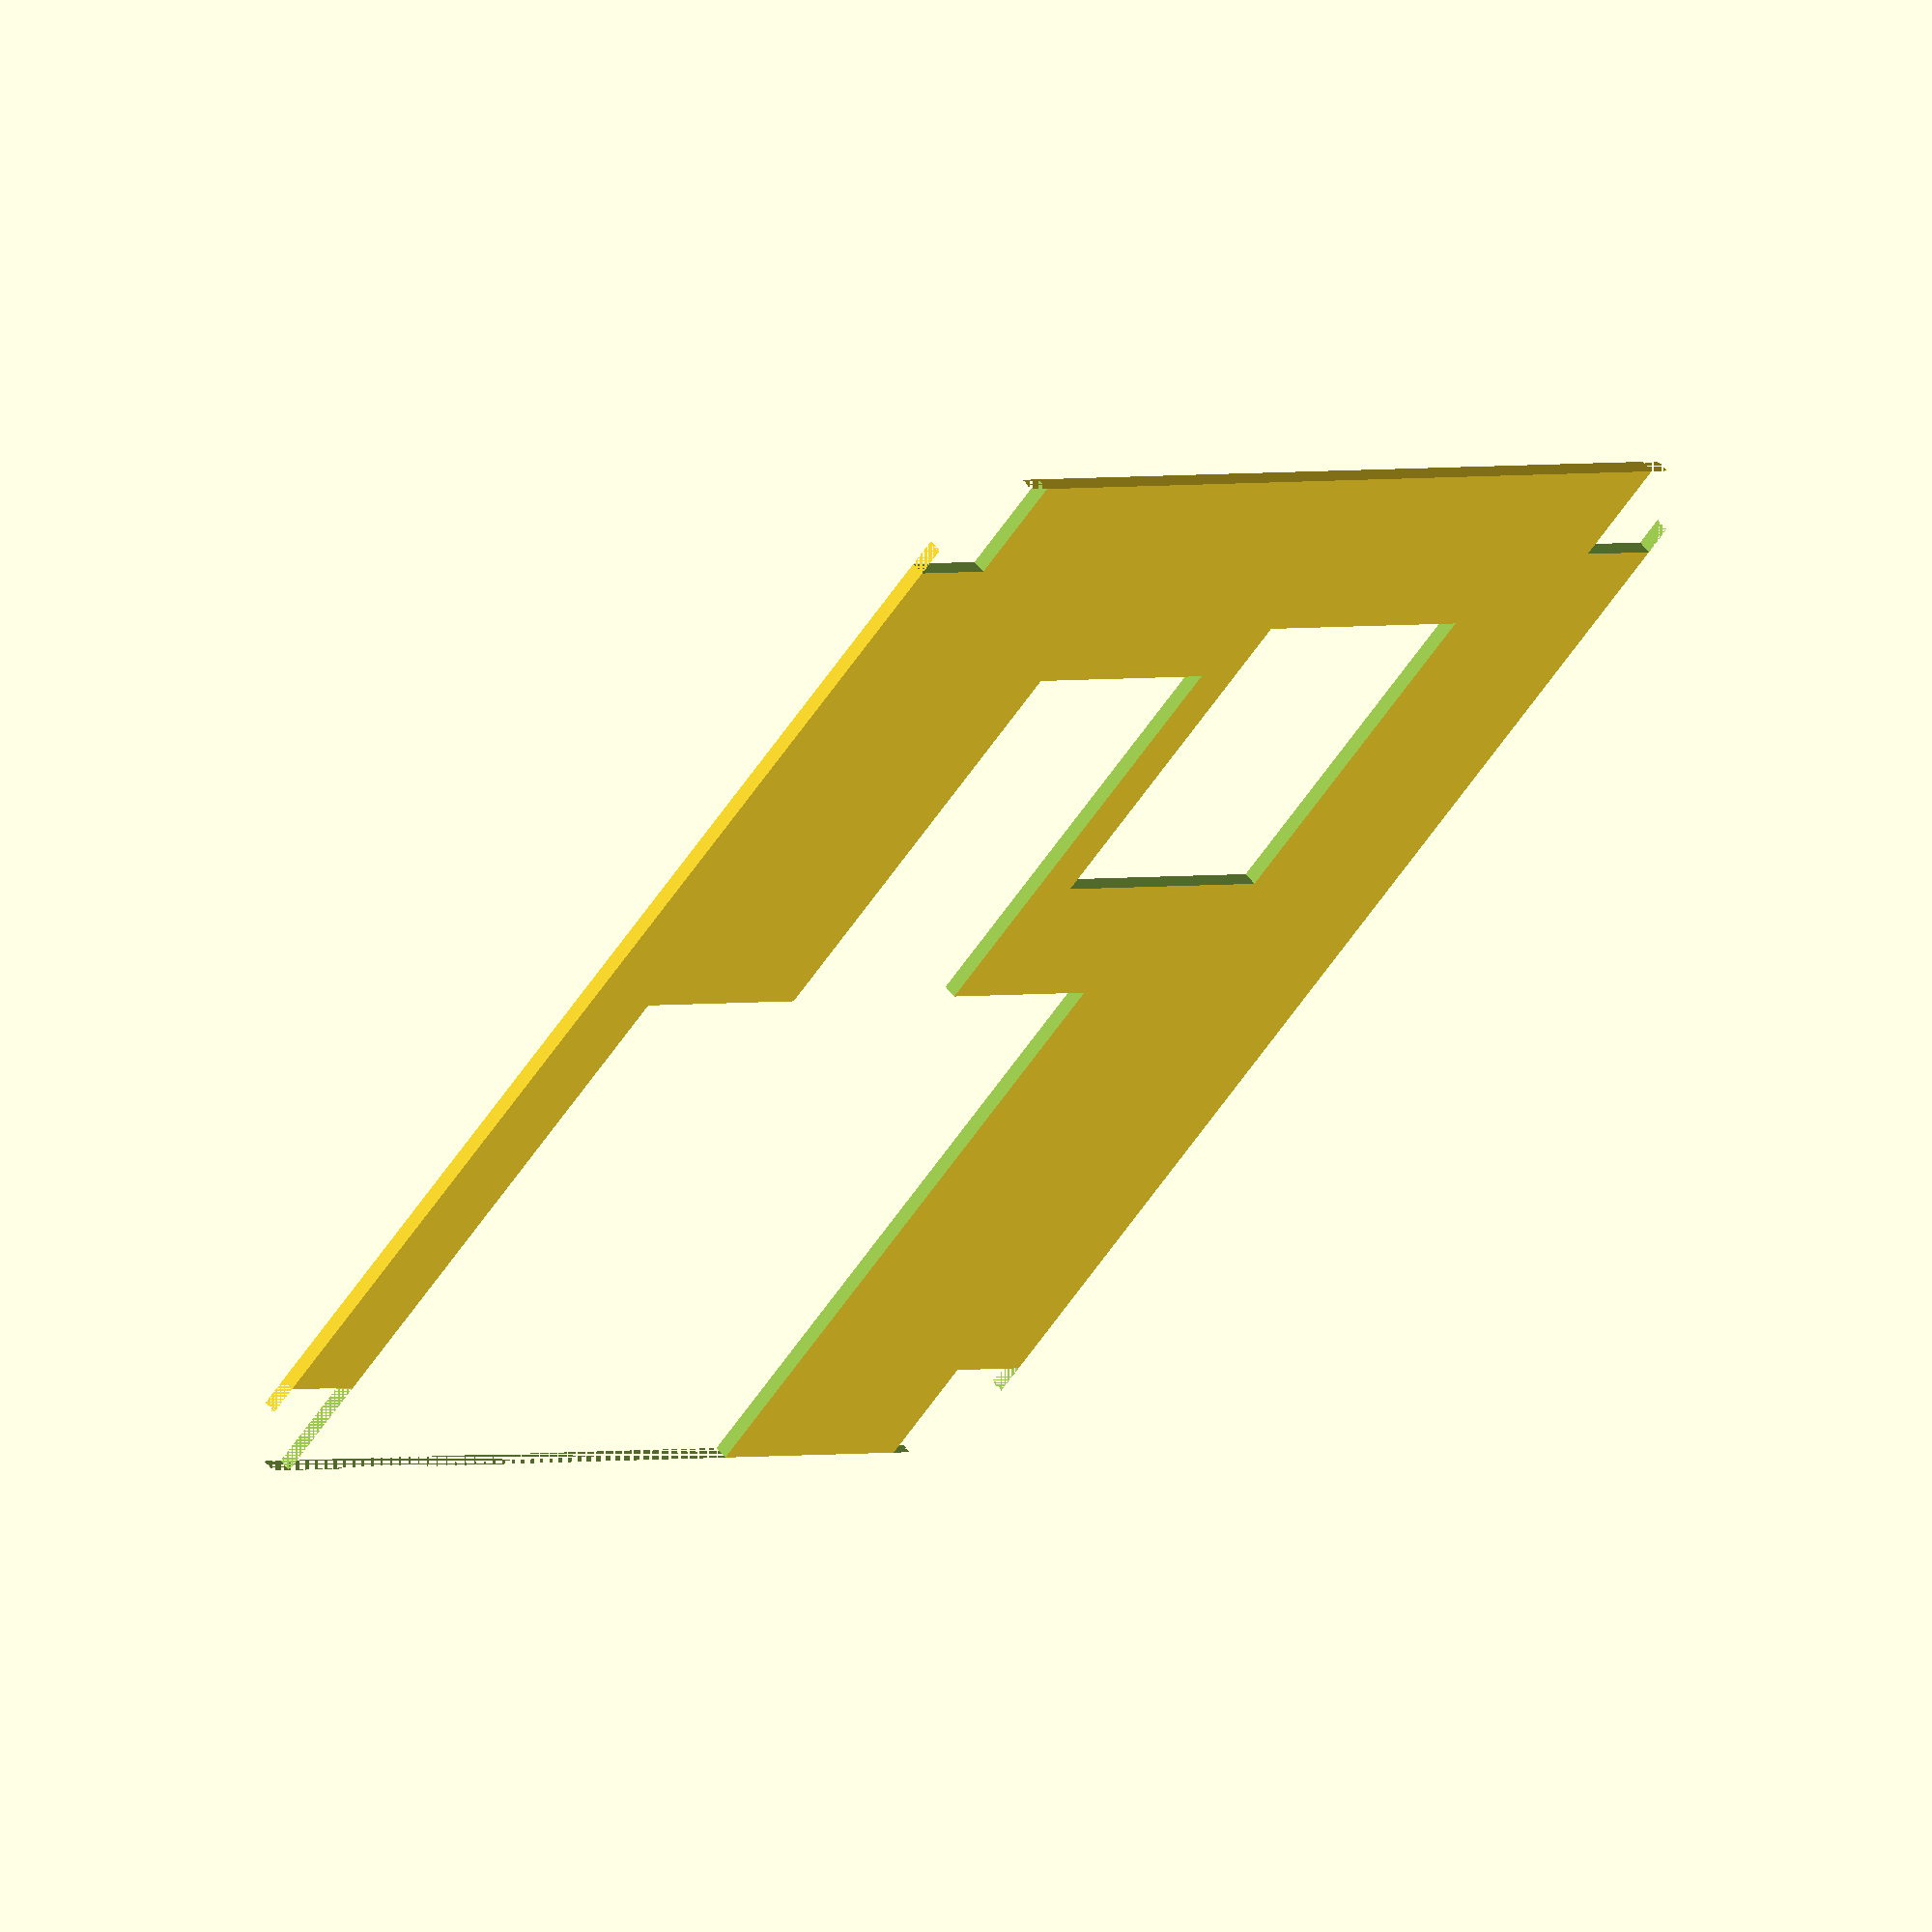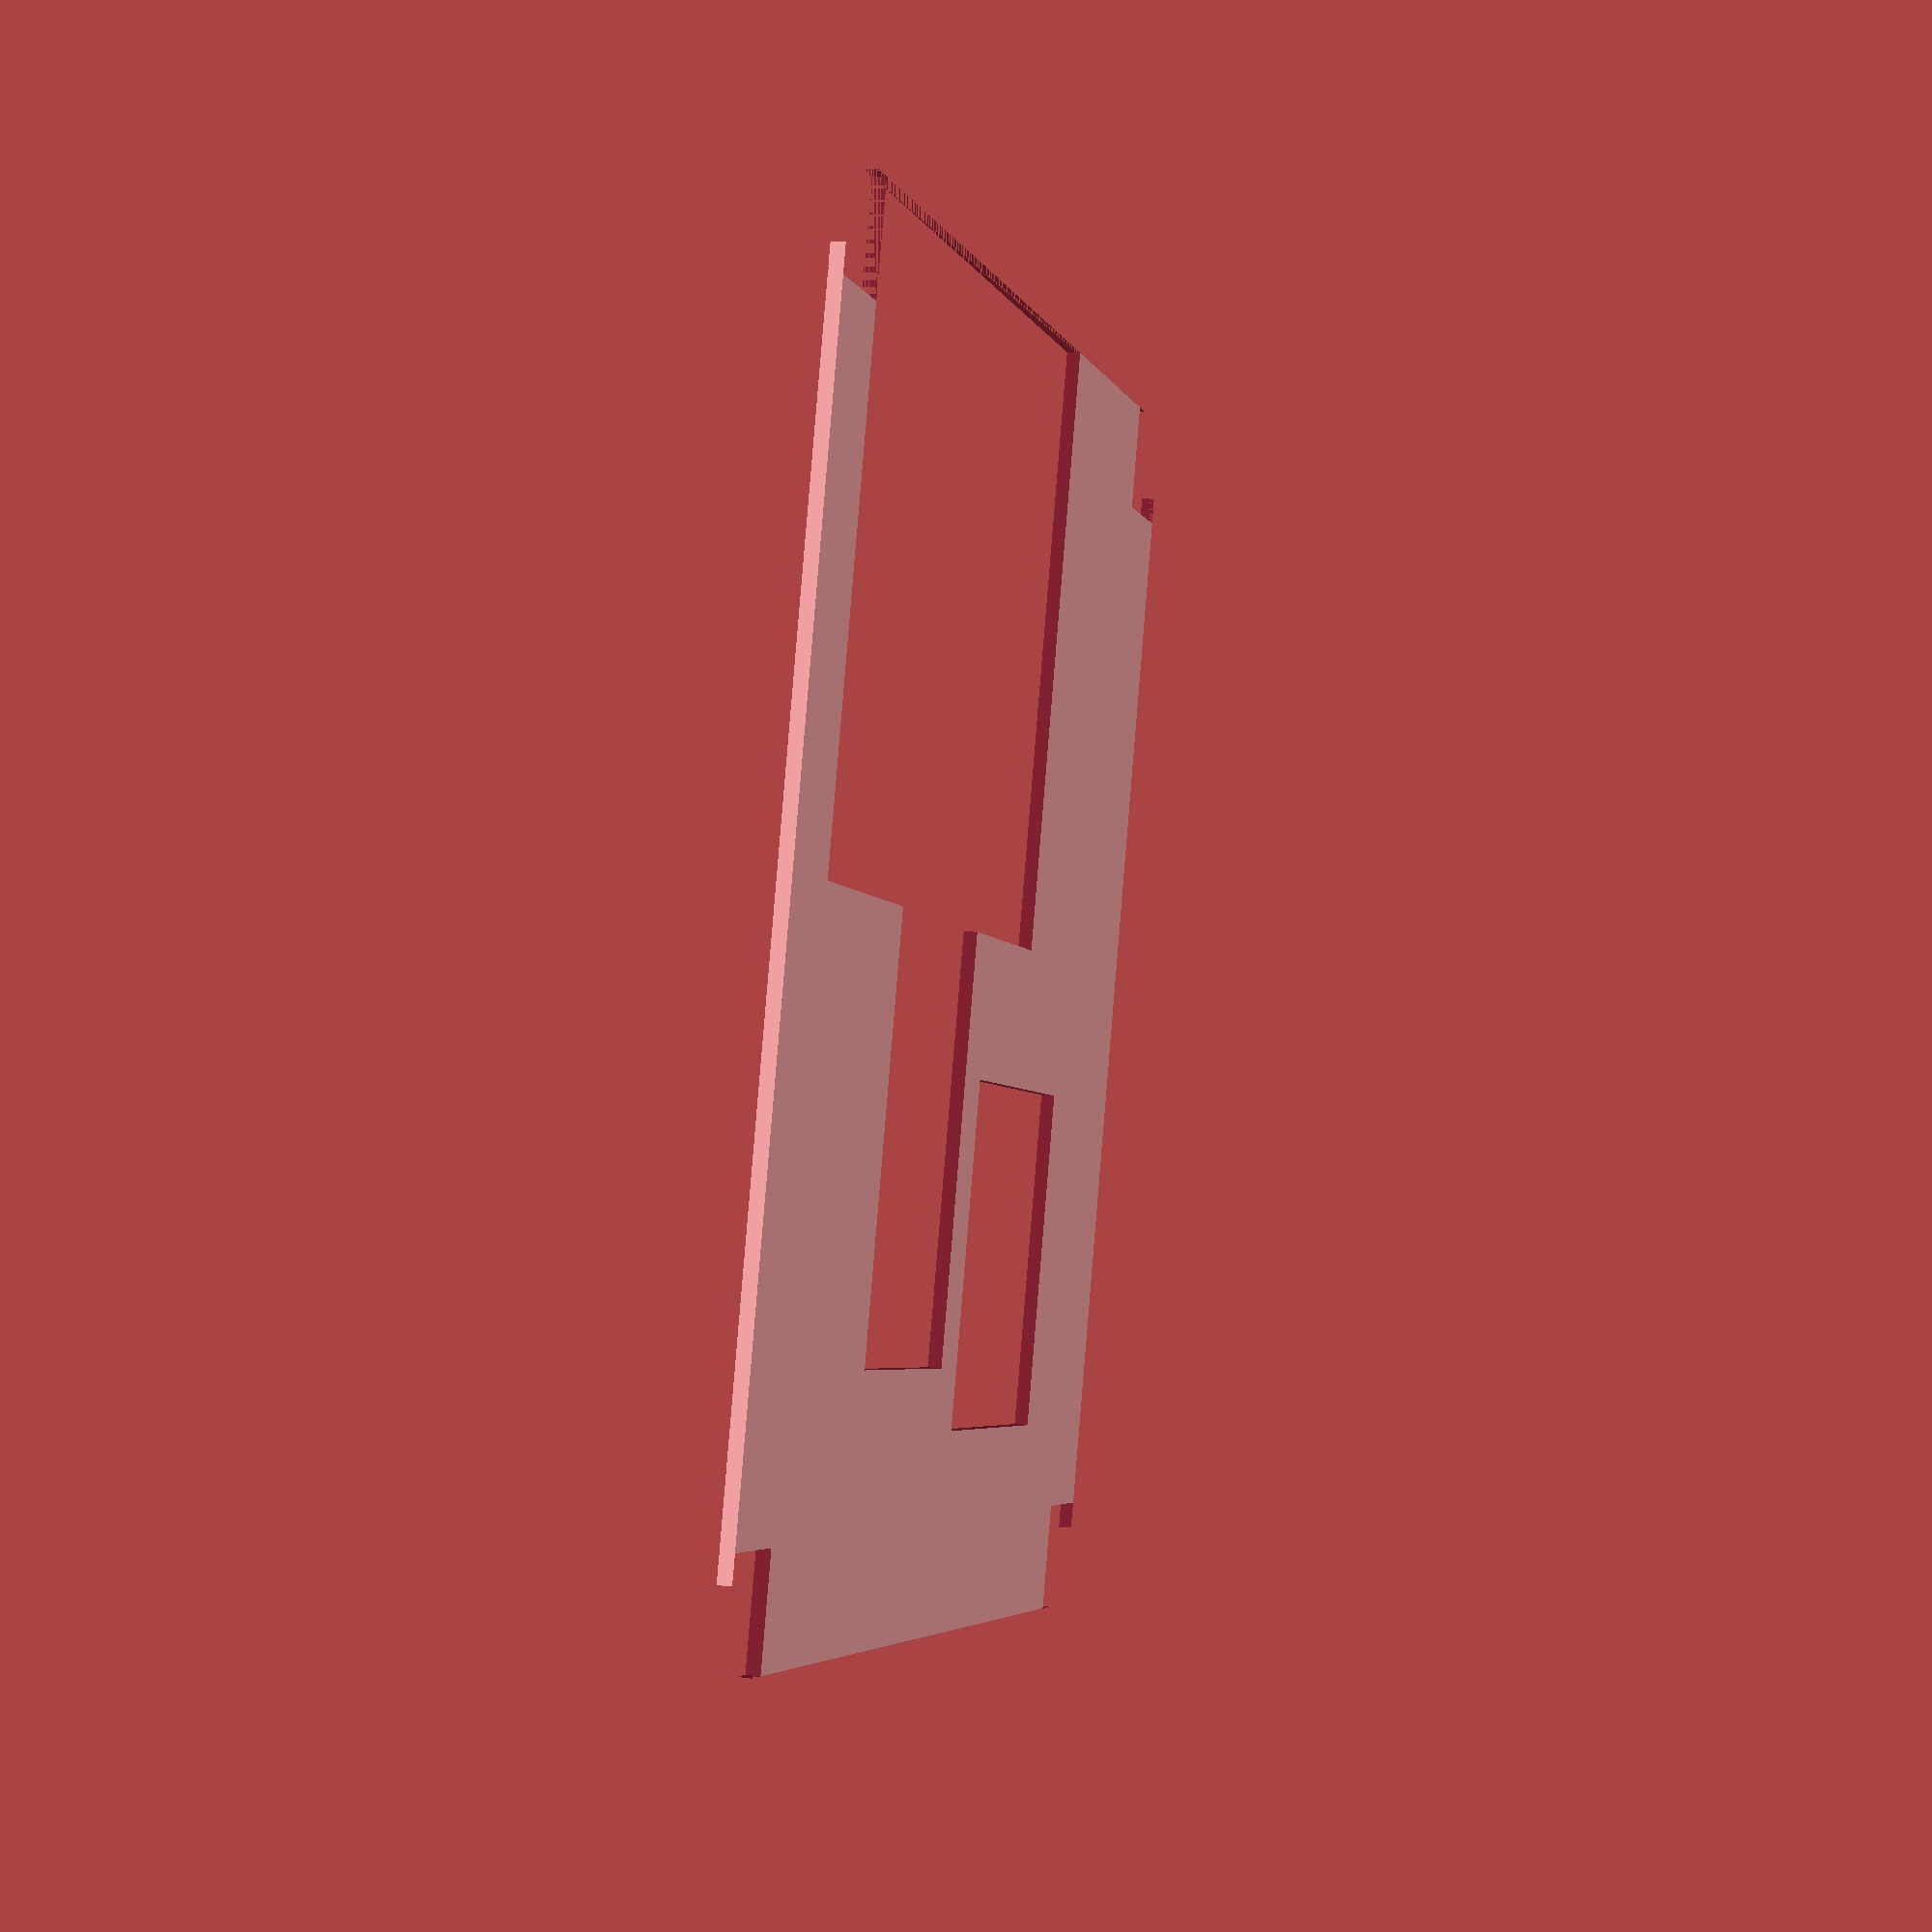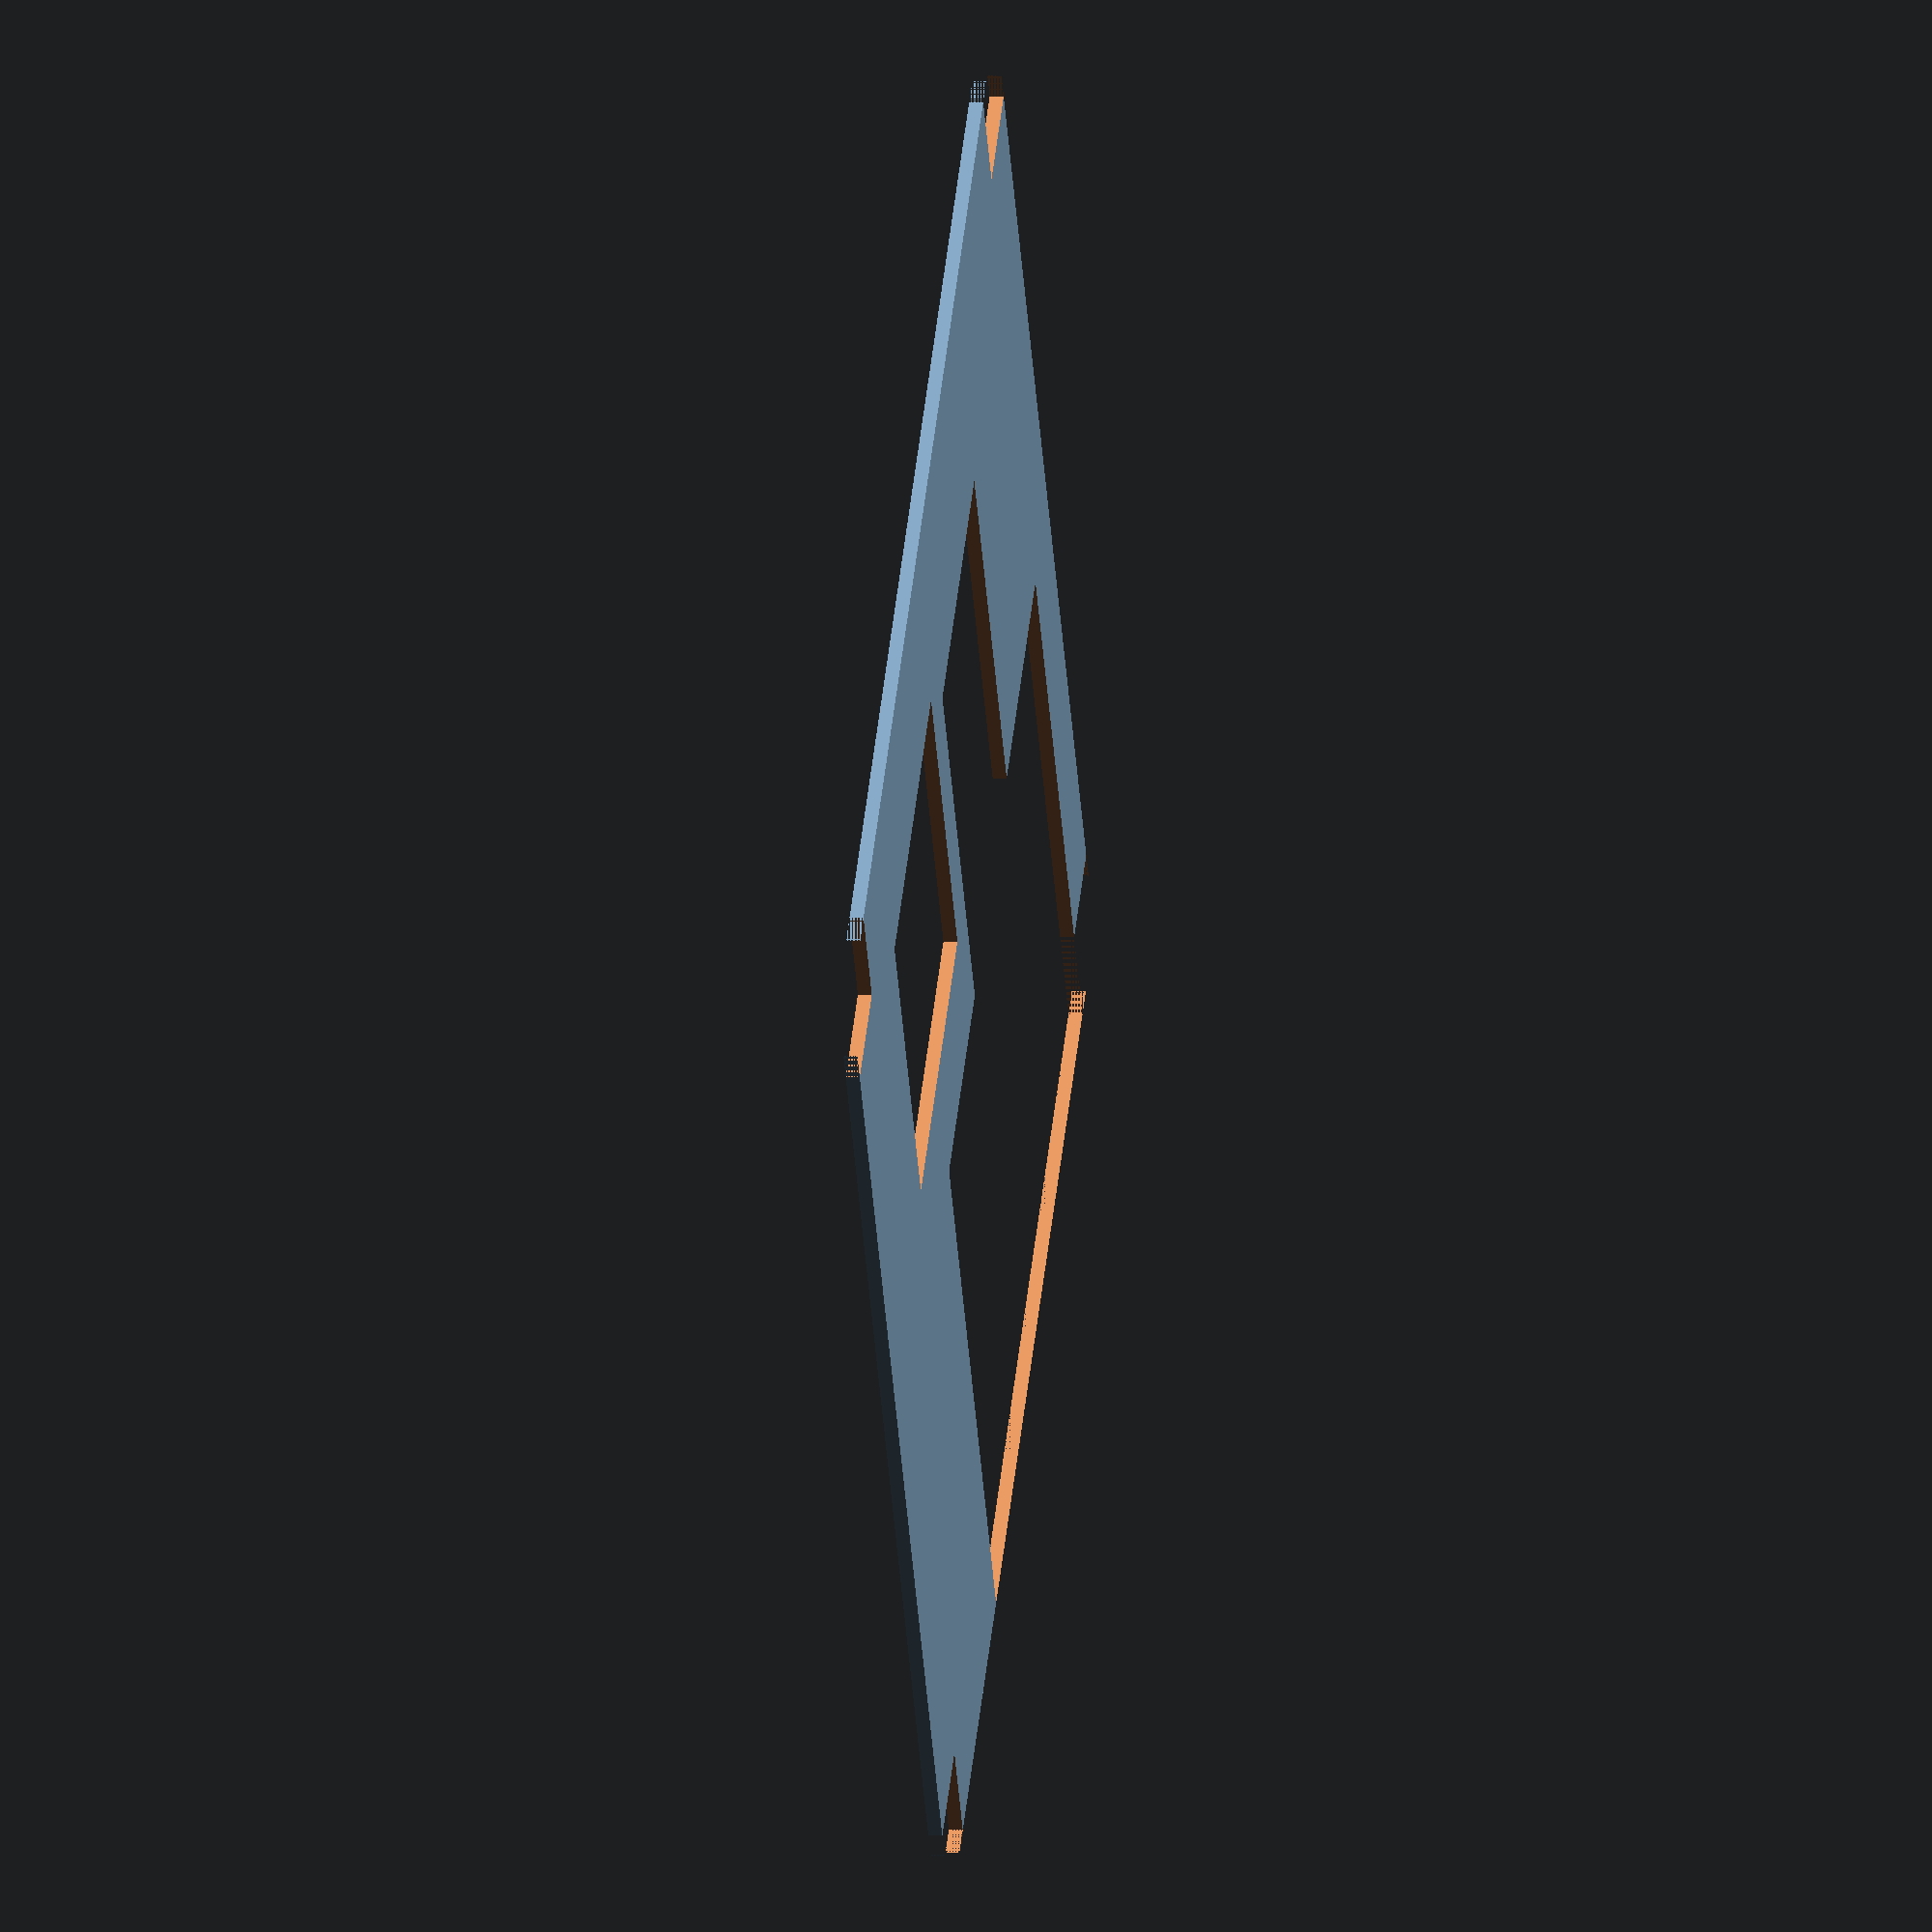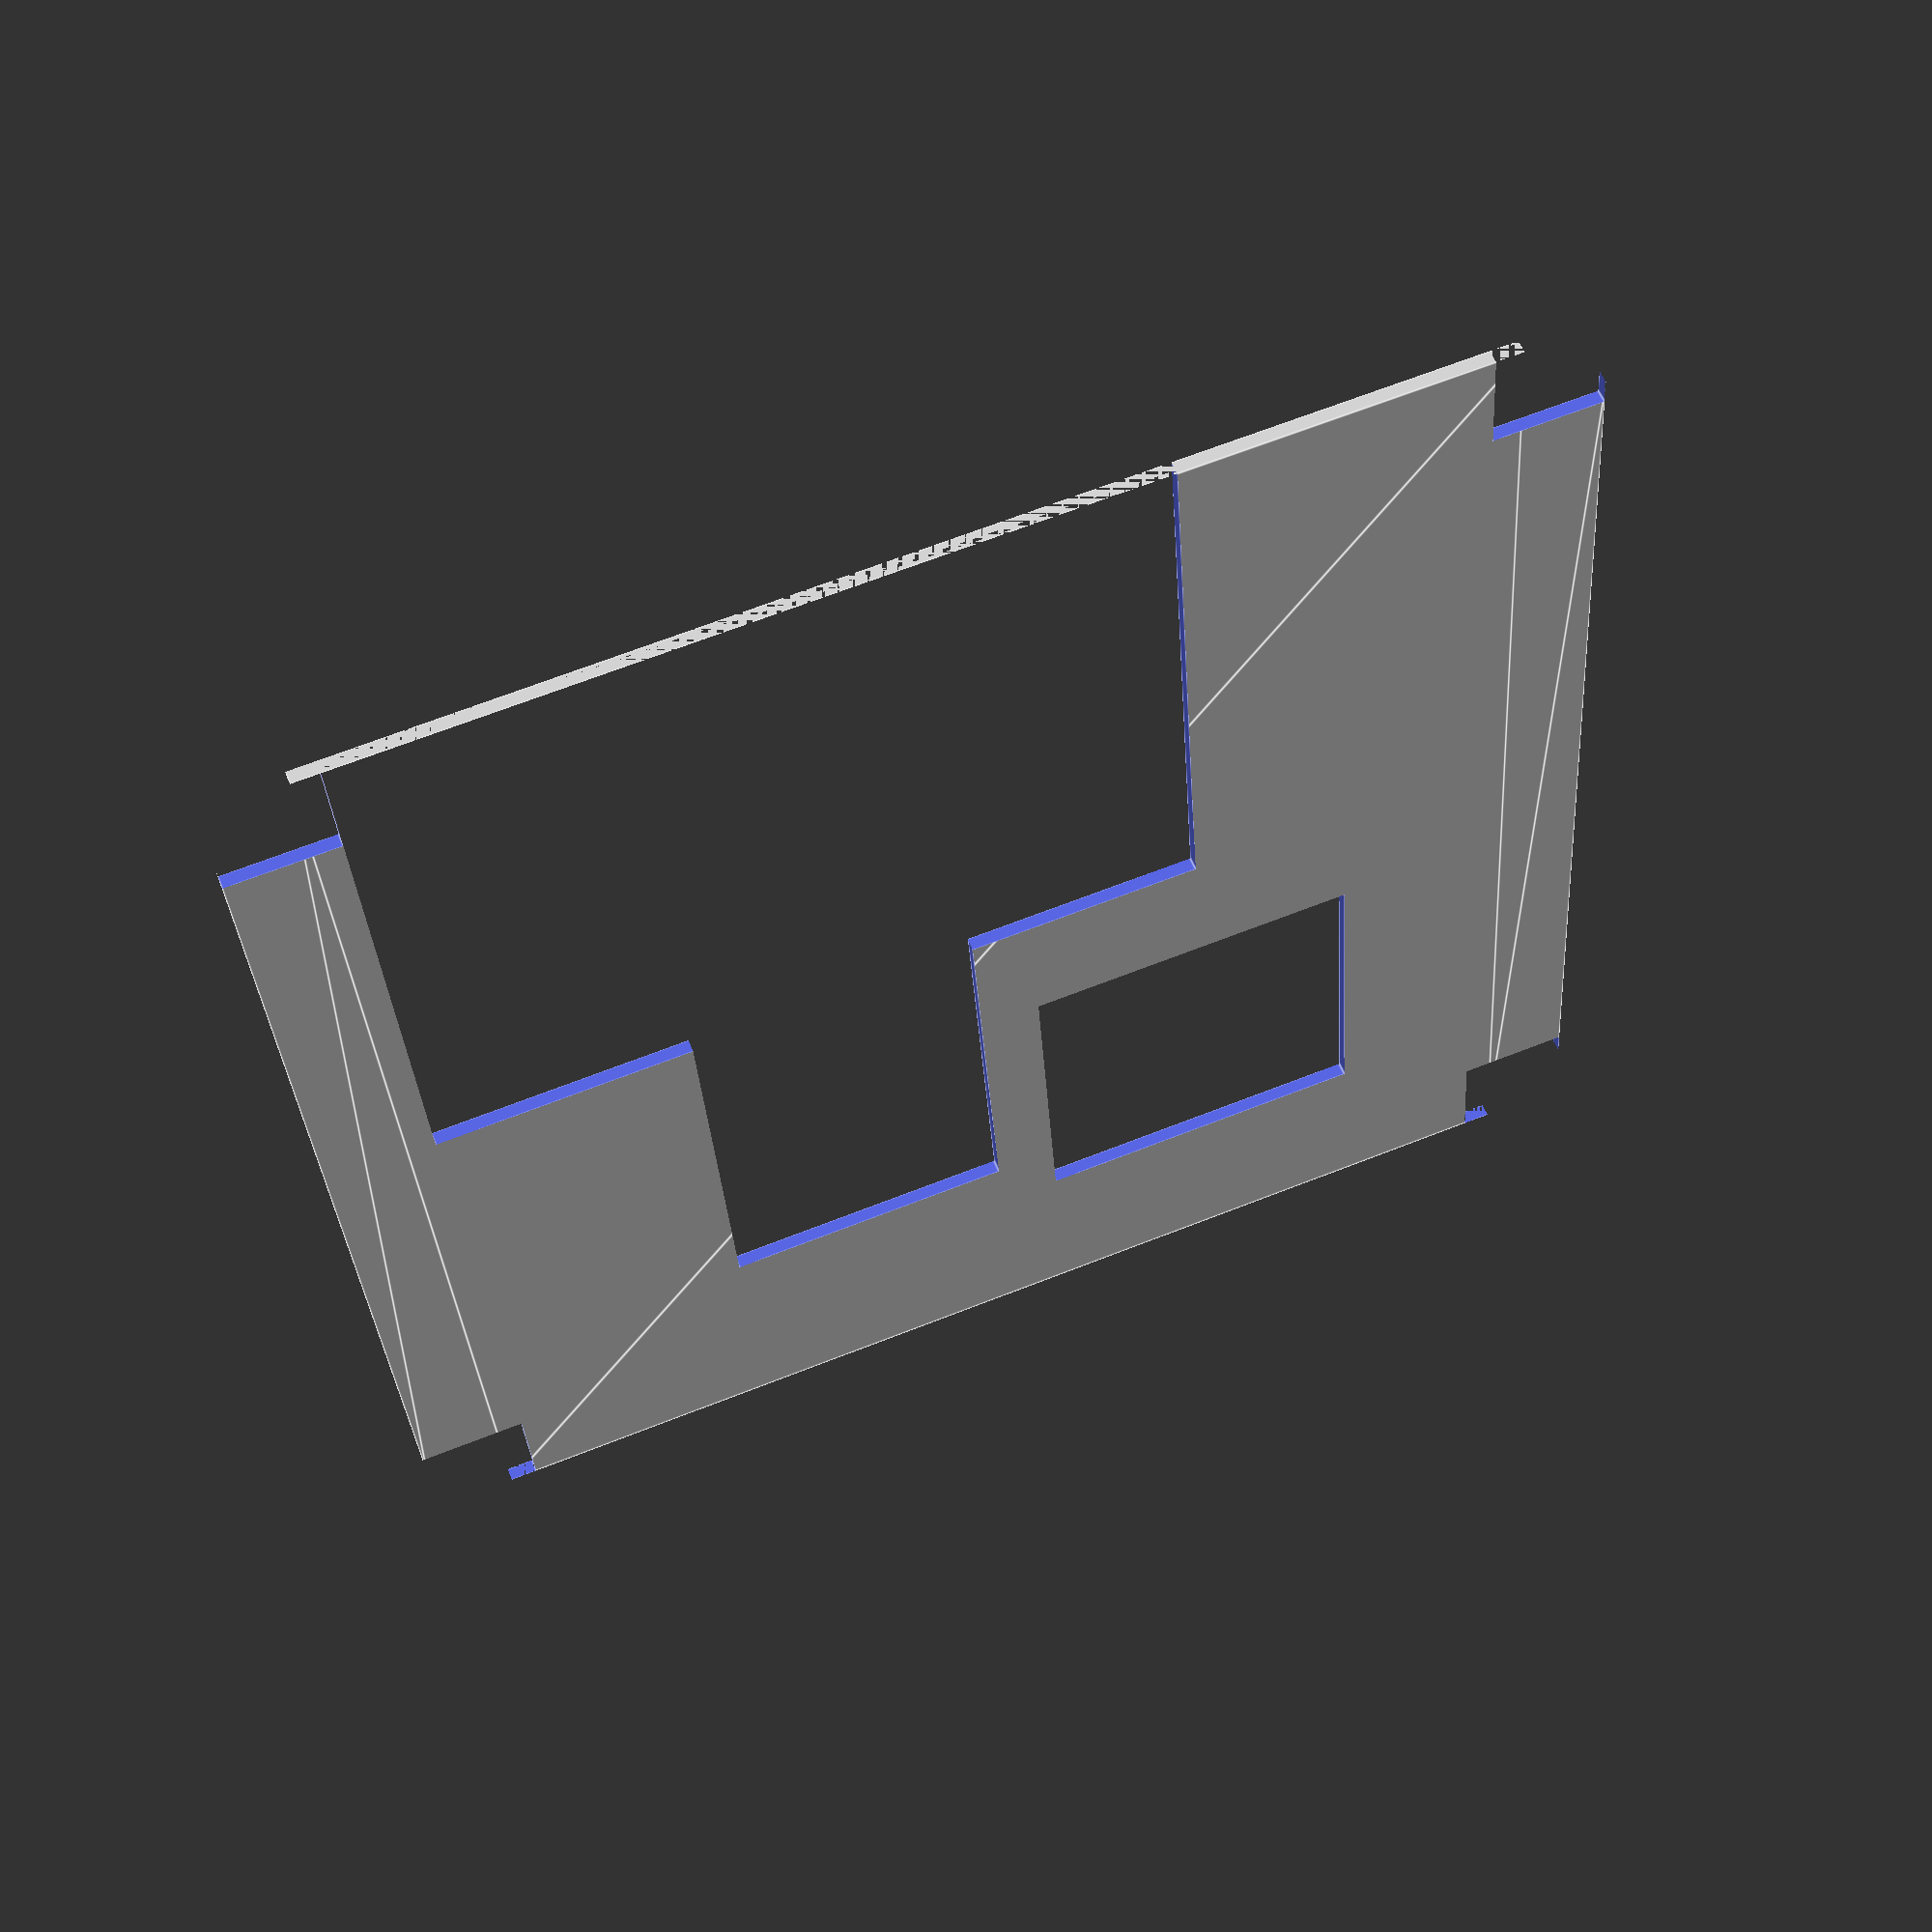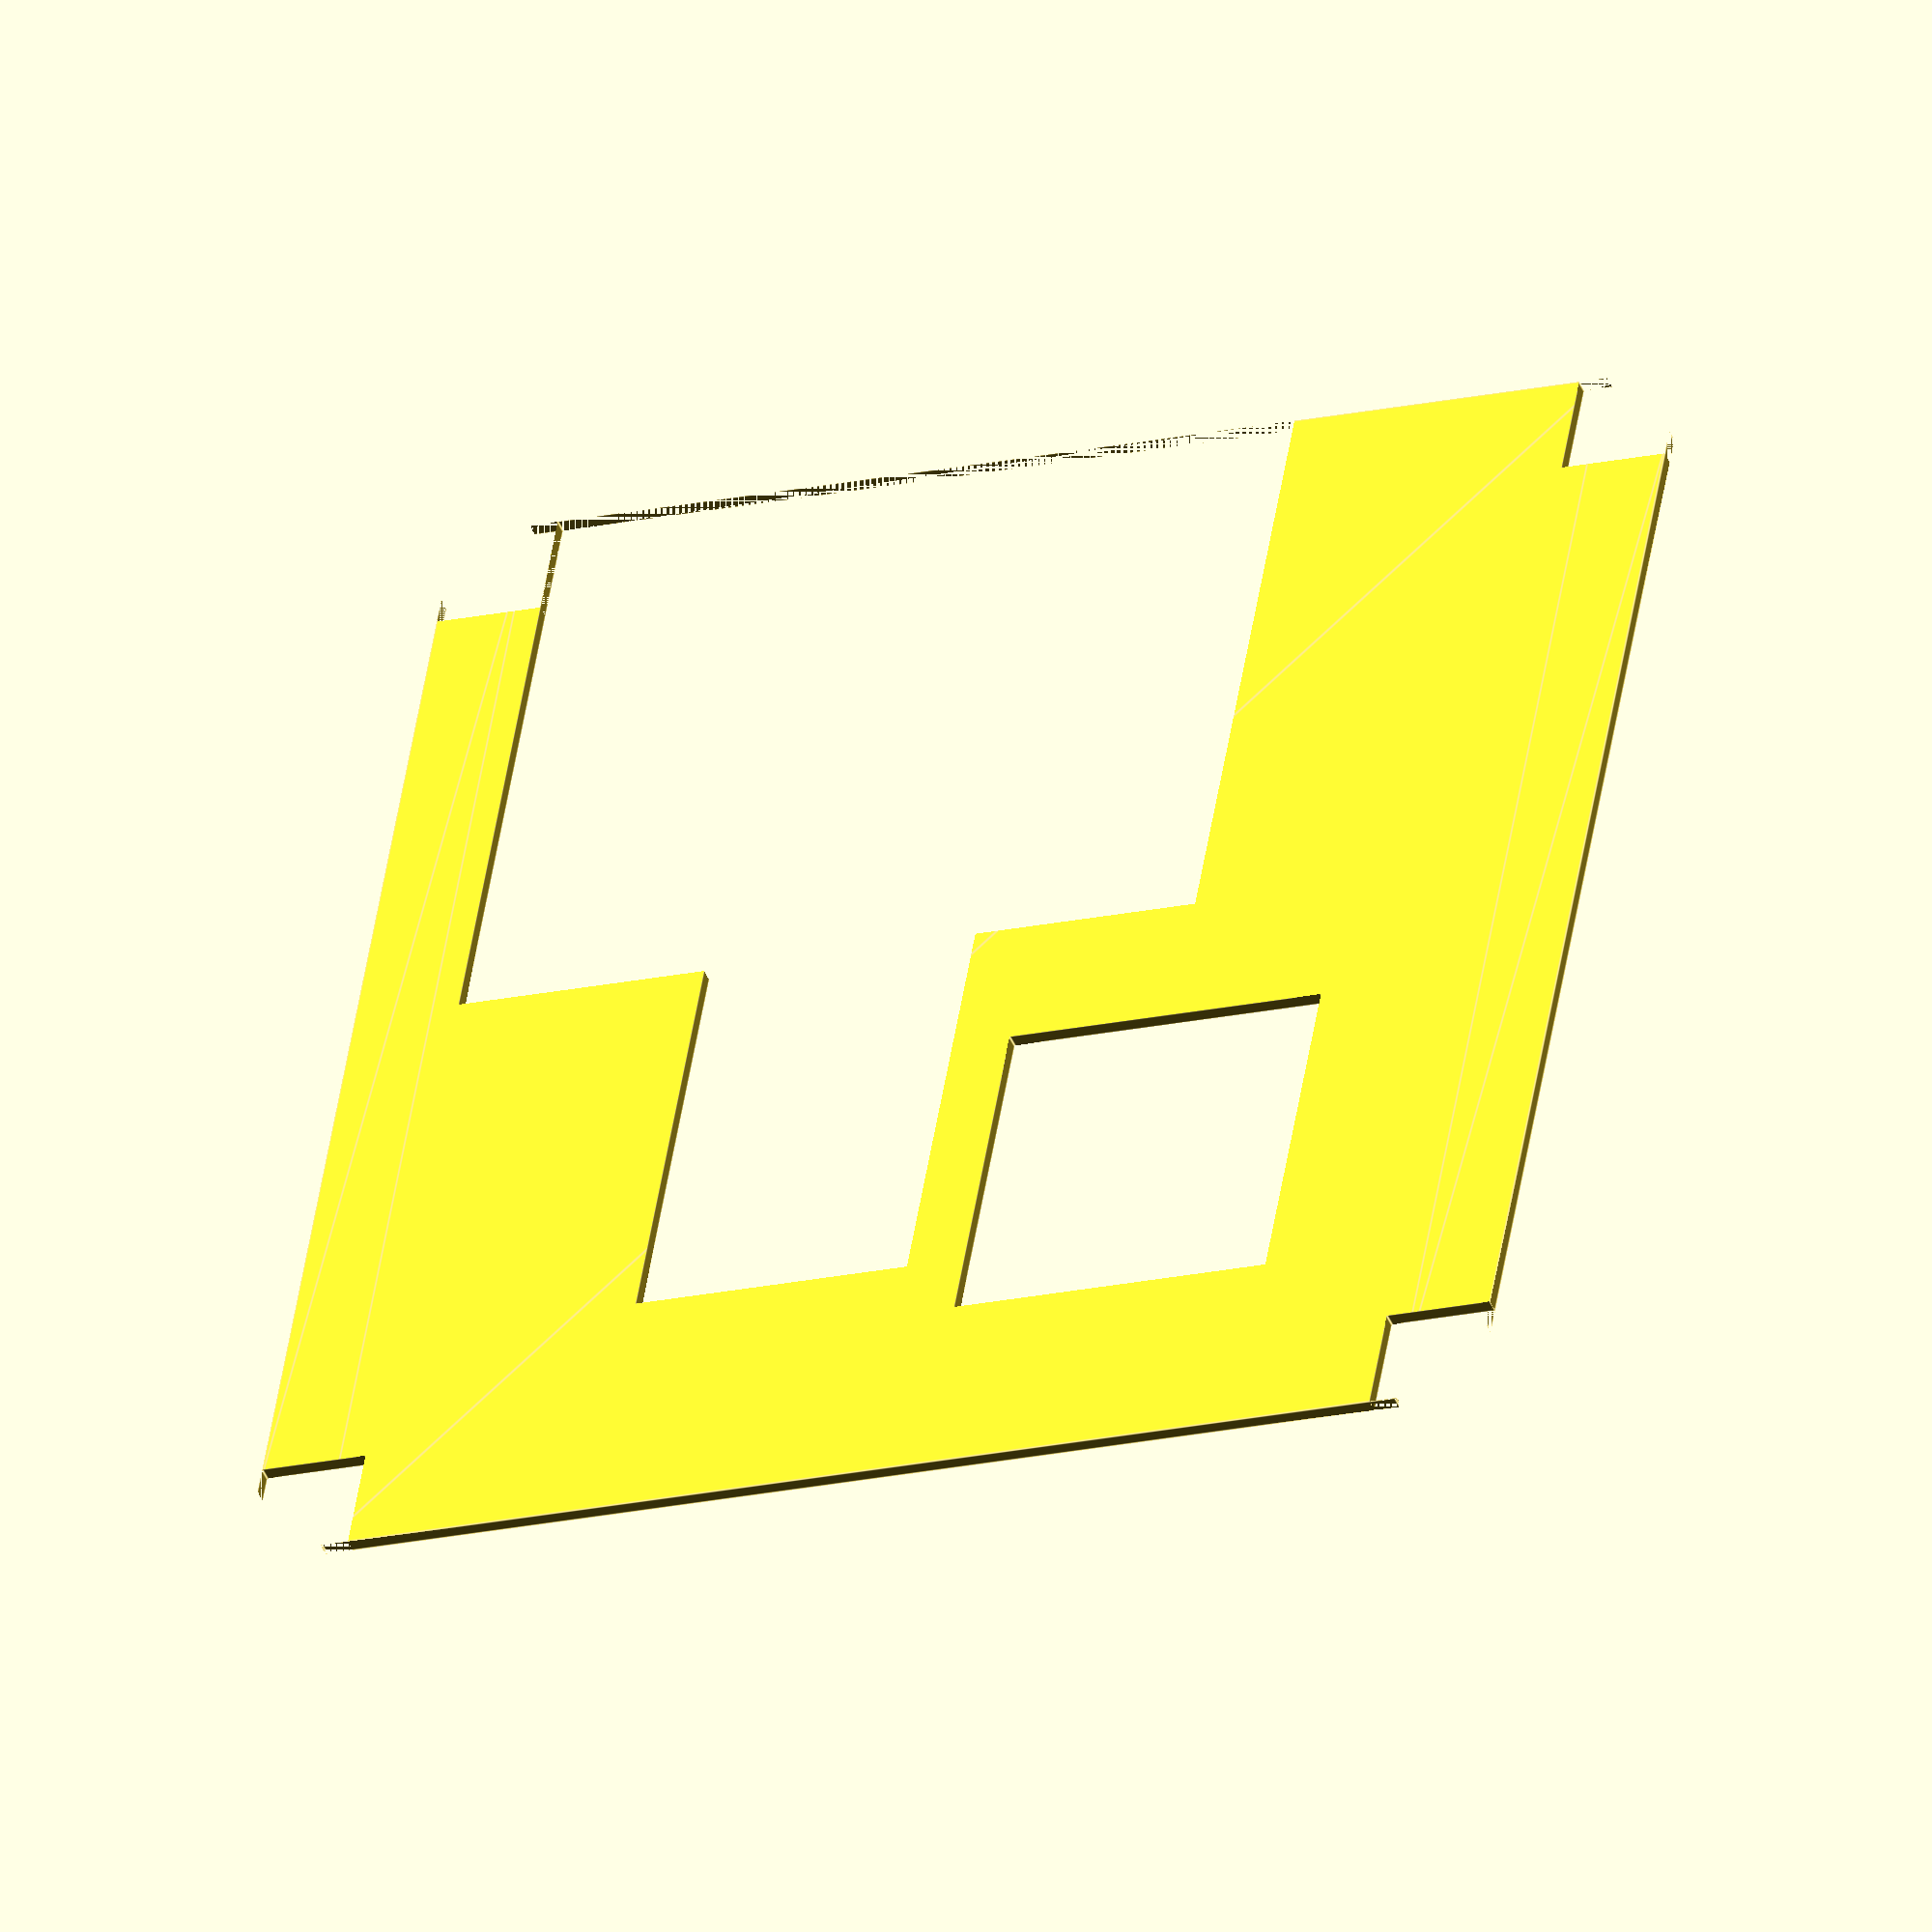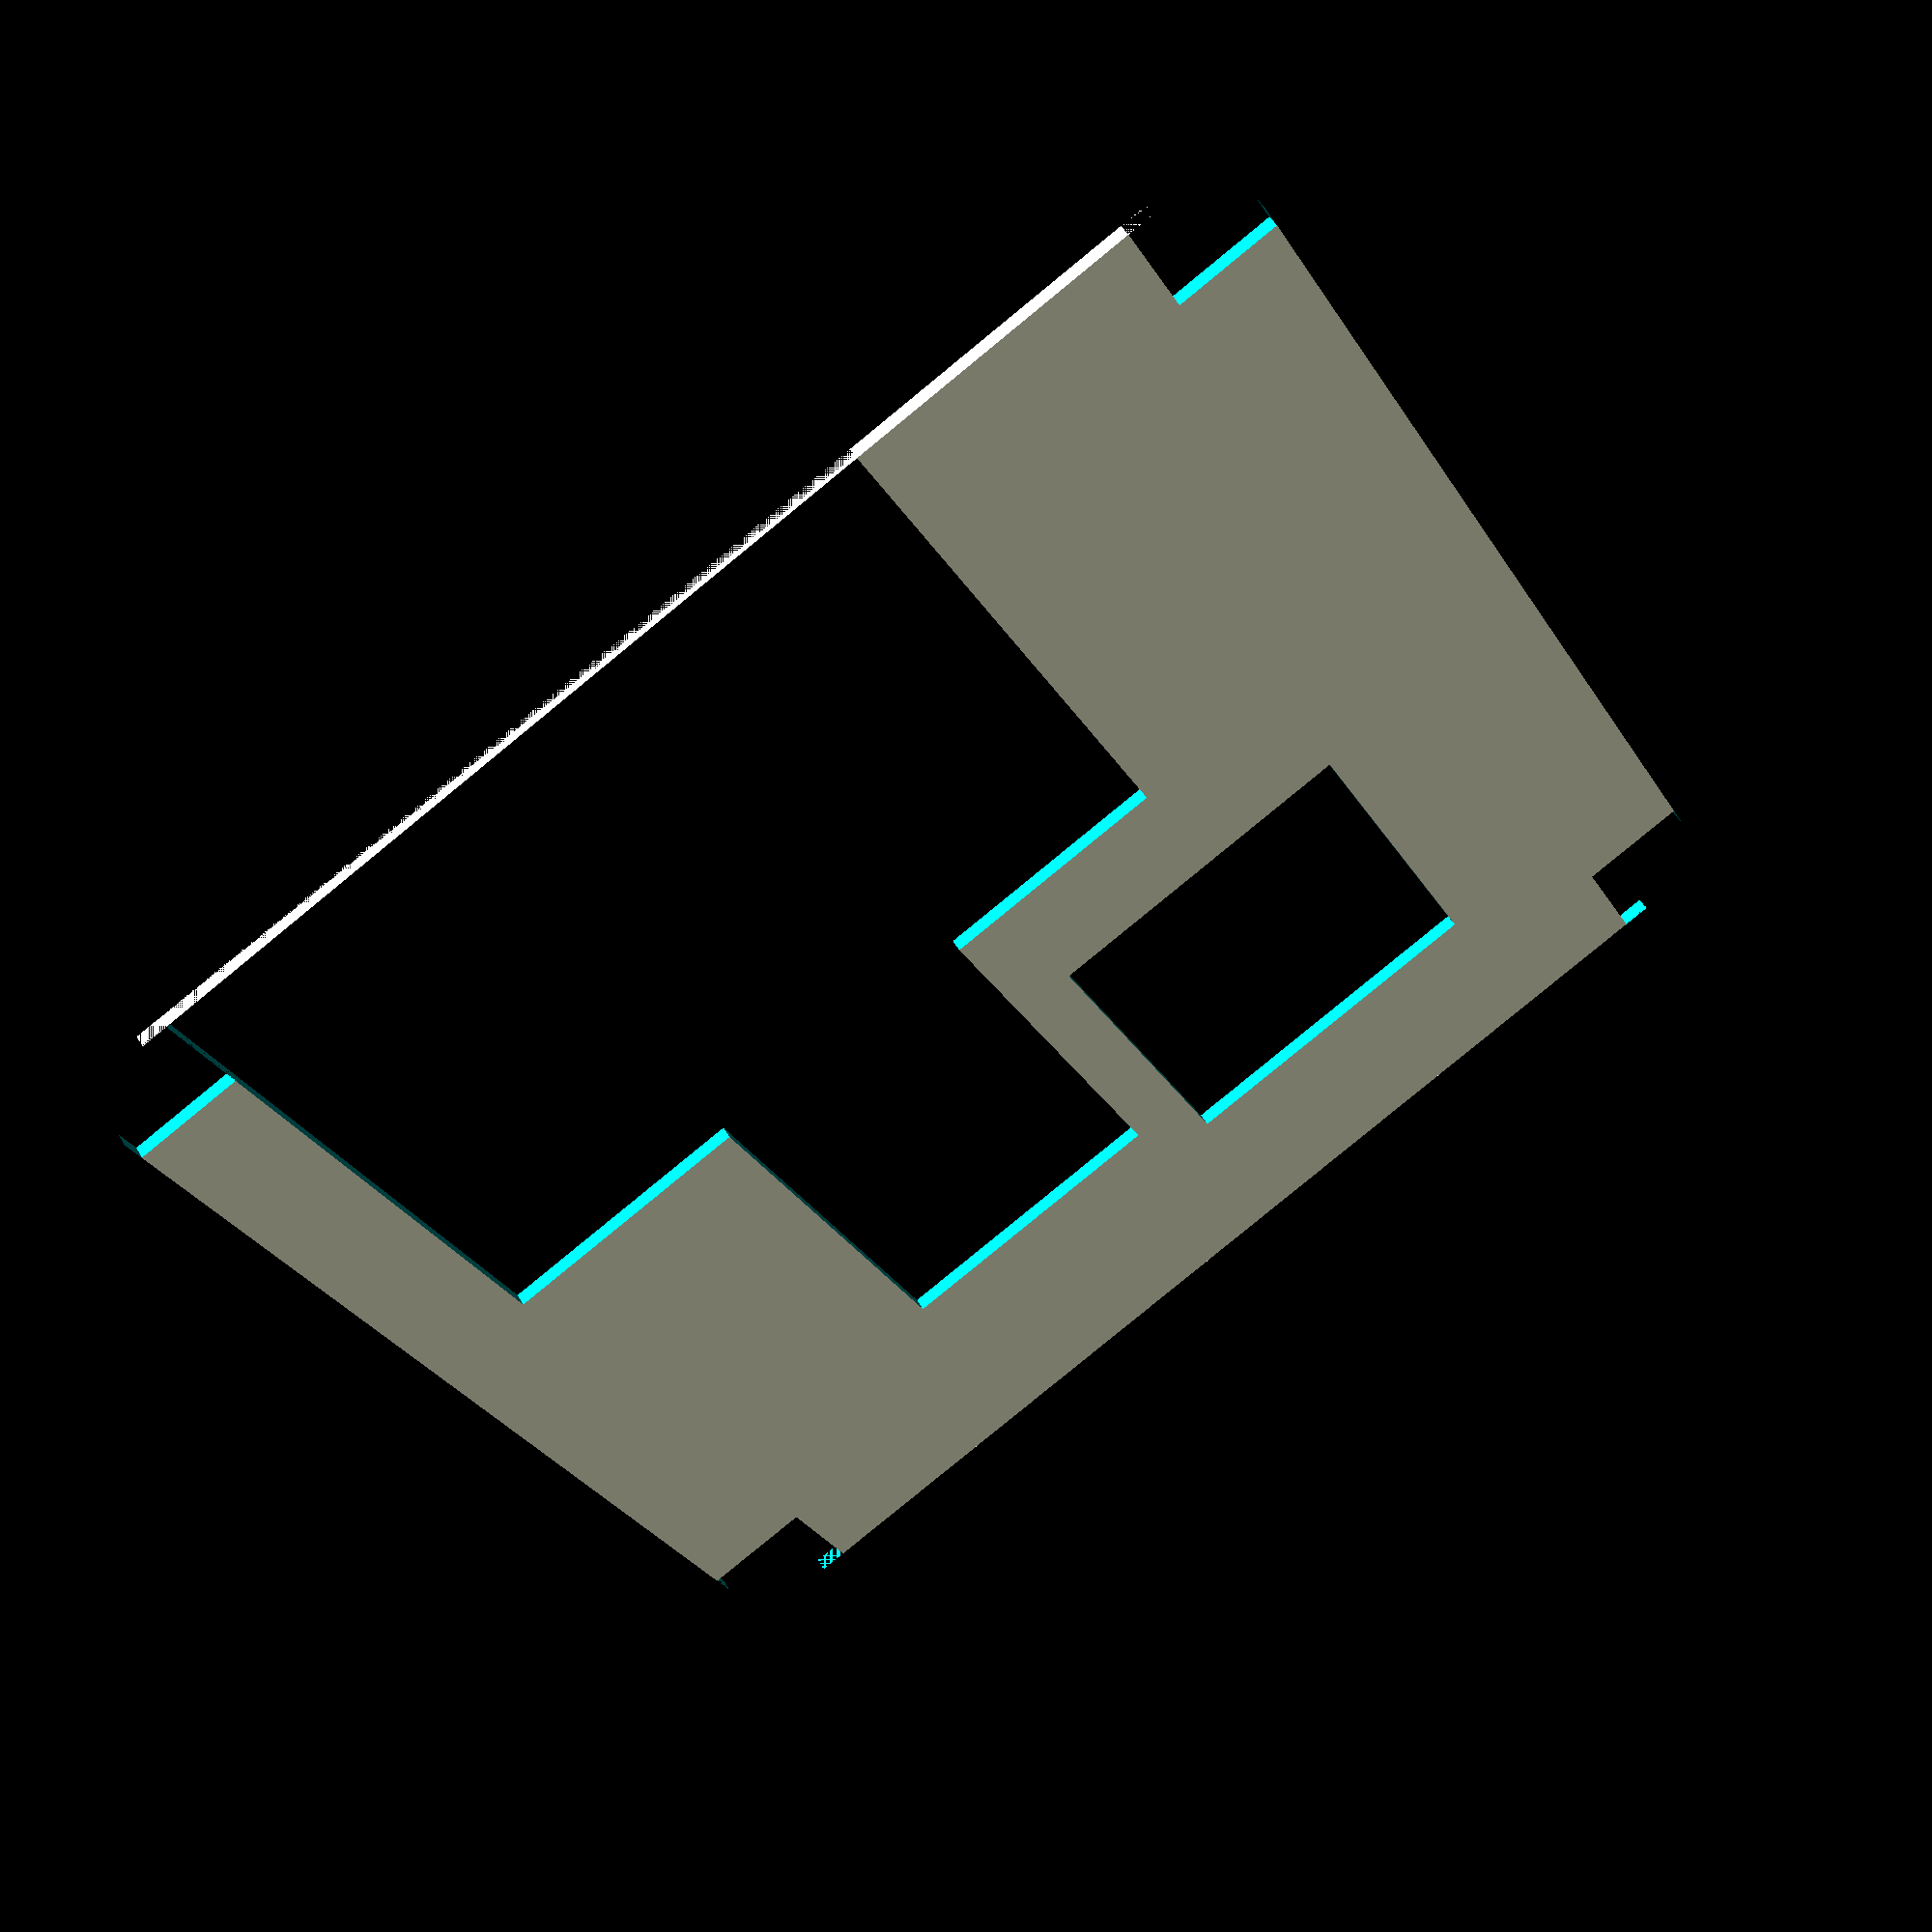
<openscad>
// CC BY-SA, FHNW (University of Applied Sciences and Arts Northwestern Switzerland)

$fn = 360;

// lens cover, acrylic
module cover(ring) {
    difference() {
        circle(d=20);
        if (ring == true) {
            circle(d=12);
        }
    }
}

module cover2(ring) {
    difference() {
        circle(d=34);
        if (ring == true) {
            circle(d=24);
        }
    }
}

//cover(false);
//translate([20 + 2, 0]) cover(true);
//translate([-(20 + 2), 0]) cover(true);
//translate([0, 20 + 2]) {
//    difference() {
//        cover(true);
//        translate([-12/2, 0]) square([12, 12]);
//    }
//}

// bottom cam
//cover2(false);
//translate([34 + 2, 0]) cover2(true);
//translate([-(34/2 + 20/2 + 2), 0]) cover(true);

layer = 0;
w = 95;

translate([0, 0]) { 
    difference() {
        translate([6, 6]) hull() {
            translate([0, 0]) circle(6);
            translate([w - 2 * 6, 0]) circle(6);
            translate([0, w - 2 * 6]) circle(6);
            translate([w - 2 * 6, w - 2 * 6]) circle(6);
        }
//        translate([13.5, 13.5]) circle(d=2.5);
//        translate([13.5, w - 13.5]) circle(d=2.5);
//        translate([w - 13.5, 13.5]) circle(d=2.5);
//        translate([w - 13.5, w - 13.5]) circle(d=2.5);
        // cam
        translate([w - 13.5 - 24.1 - 4 - 1, w - 13.5 - 25.2 - 1]) square([24.1, 25.2]);
        //translate([7 + 2, 4]) square([57, 90]); // pi
        // chip
        translate([7 + 2 + 18, 4 + 18]) square([57 - 2 * 18, 90 - 2 * 18]);
//        translate([7, 22]) square([2, 5]);
//        translate([66, 22]) square([2, 5]);
        if (layer == 0) {
            translate([0, 0]) square([8, 8]);
            translate([w - 8, 0]) square([8, 8]);
            translate([w - 8, w - 8]) square([8, 8]);
            translate([0, w - 8]) square([8, 8]);
        }
        if (layer == 1) {
            translate([w - 4, w - 13.5 - 4 - 1 - 18]) square([4, 18]);    
        }
        // pi
        translate([8, 0]) square([57, 45]);
    }
    if (layer ==  1) {
        translate([w - 13.5 - 24.1 - 4 - 1, w - 13.5 - 25.2 - 1]) square([4, 4]);
        translate([w - 13.5 - 24.1 - 4 - 1, w - 13.5 - 4 - 1]) square([4, 4]);
        translate([w - 13.5 - 8 - 1, w - 13.5 - 25.2 - 1]) square([4, 2]);
        translate([w - 13.5 - 8 - 1, w - 13.5 - 2 - 1]) square([4, 2]);
    }
}
</openscad>
<views>
elev=119.7 azim=226.2 roll=218.4 proj=o view=wireframe
elev=344.8 azim=161.0 roll=104.6 proj=p view=solid
elev=347.4 azim=34.6 roll=97.5 proj=o view=solid
elev=304.1 azim=184.0 roll=158.8 proj=p view=edges
elev=43.2 azim=170.3 roll=201.6 proj=o view=edges
elev=134.3 azim=29.3 roll=27.4 proj=p view=wireframe
</views>
